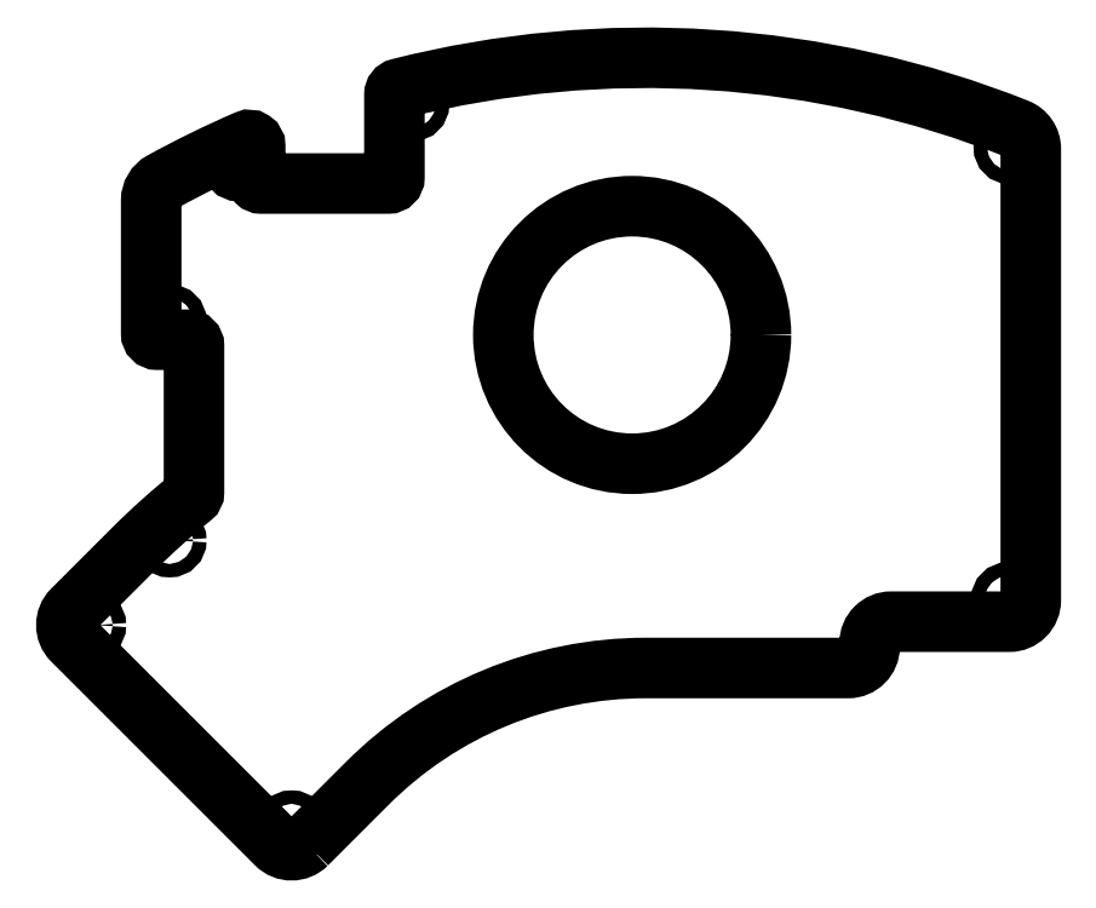
<metadata>
{"format":"dxf","ext":"dxf","renderer":"ezdxf+matplotlib","layout":"modelspace","background":"white","min_lineweight":24,"dpi":150}
</metadata>
<code>
0
SECTION
2
ENTITIES
0
LWPOLYLINE
8
0
90
31
70
1
43
0
10
-100.8
20
-53.86
42
-0.4142
10
-105.8
20
-53.86
10
-139.1
20
-20.55
42
-0.4142
10
-139.1
20
-15.61
10
-129.1
20
-5.688
42
-0.02708
10
-119.6
20
2.875
42
0.2272
10
-119.2
20
3.654
10
-119.2
20
27.57
42
0.4142
10
-120.2
20
28.57
10
-125.2
20
28.57
42
-0.4142
10
-126.2
20
29.57
10
-126.2
20
51.31
42
-0.2736
10
-124.4
20
54.38
42
-0.0234
10
-110.6
20
61.14
42
-0.5397
10
-109.2
20
60.22
10
-109.2
20
55.11
42
0.4142
10
-108.2
20
54.11
10
-87.48
20
54.11
42
0.4142
10
-86.48
20
55.11
10
-86.48
20
68.66
42
-0.3432
10
-85.72
20
69.63
42
-0.1581
10
15.32
20
63.02
42
-0.3071
10
17.52
20
59.77
10
17.52
20
-14.03
42
-0.4142
10
14.02
20
-17.53
10
-5.311
20
-17.53
42
0.4142
10
-8.811
20
-21.03
10
-8.811
20
-21.59
42
-0.4142
10
-12.31
20
-25.09
10
-45.39
20
-25.09
42
0.1989
10
-90.89
20
-43.94
0
CIRCLE
8
0
10
-112
20
57.25
30
0
40
1.1
210
0
220
0
230
1
0
CIRCLE
8
0
10
-136.4
20
-18.08
30
0
40
1.1
210
0
220
0
230
1
0
CIRCLE
8
0
10
-103.3
20
-51.16
30
0
40
1.1
210
0
220
0
230
1
0
CIRCLE
8
0
10
-123.2
20
31.57
30
0
40
1.1
210
0
220
0
230
1
0
CIRCLE
8
0
10
-123.2
20
-4.226
30
0
40
1.1
210
0
220
0
230
1
0
CIRCLE
8
0
10
-83.57
20
67.07
30
0
40
1.1
210
0
220
0
230
1
0
CIRCLE
8
0
10
-47.62
20
29.35
30
0
40
21.05
210
0
220
0
230
1
0
CIRCLE
8
0
10
13.82
20
-13.87
30
0
40
1.1
210
0
220
0
230
1
0
CIRCLE
8
0
10
14.22
20
60.02
30
0
40
1.1
210
0
220
0
230
1
0
ENDSEC
0
EOF

</code>
